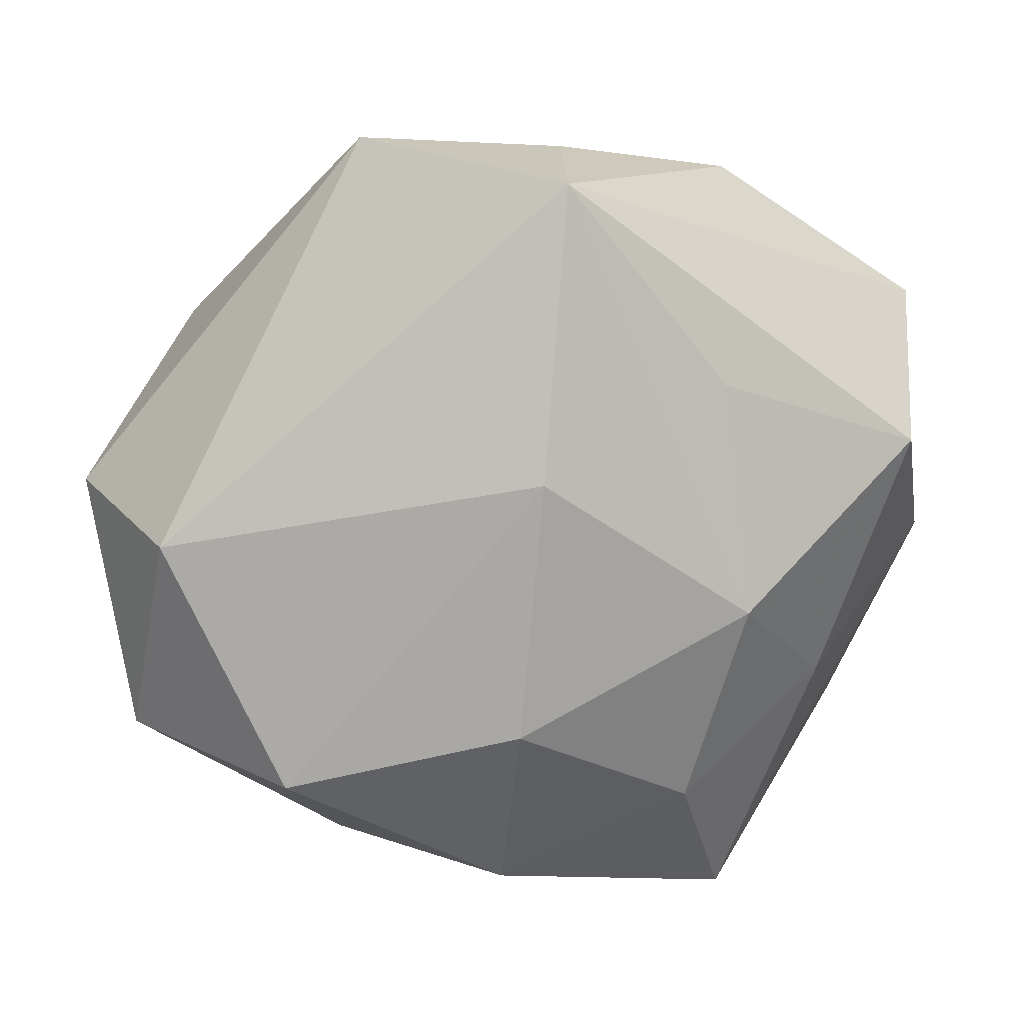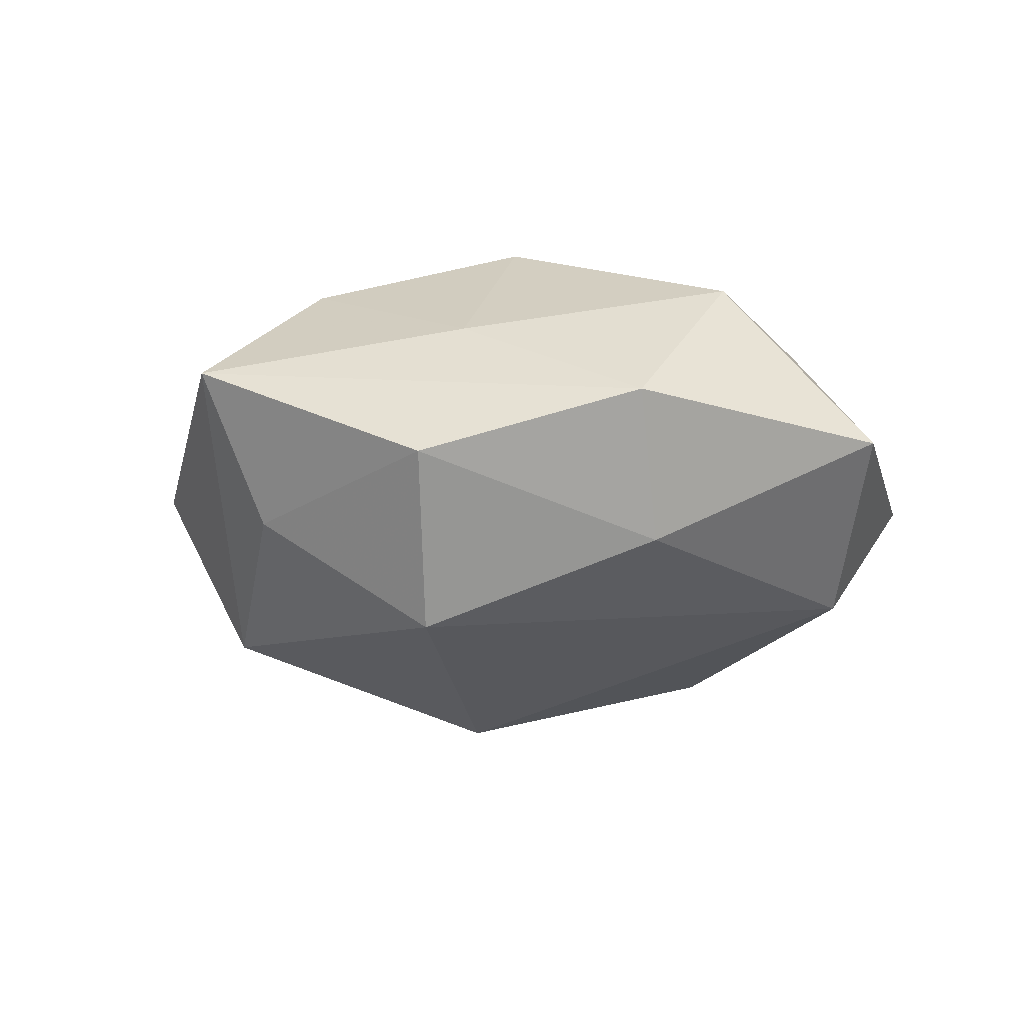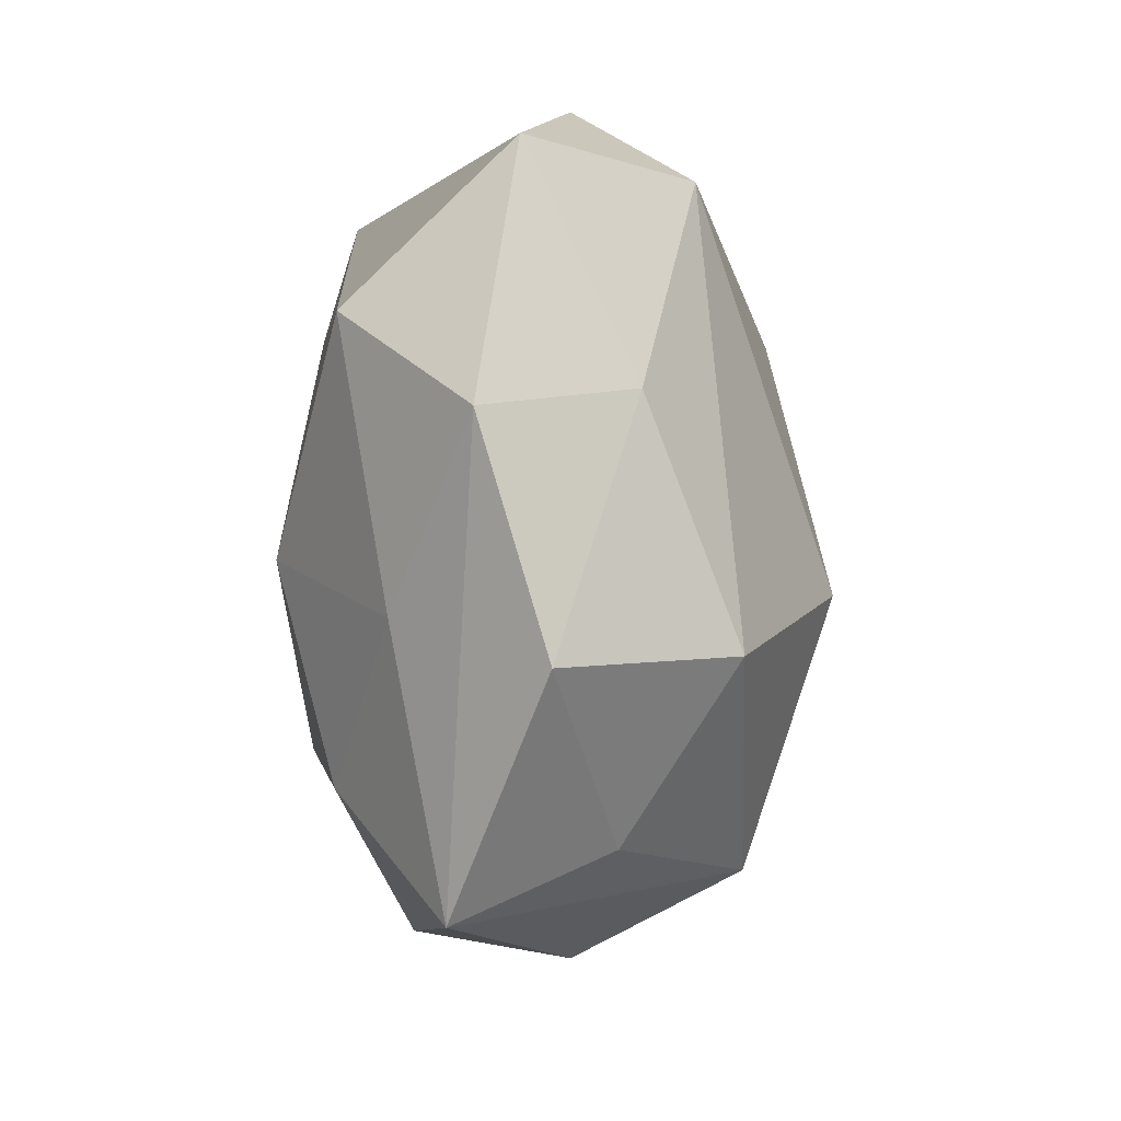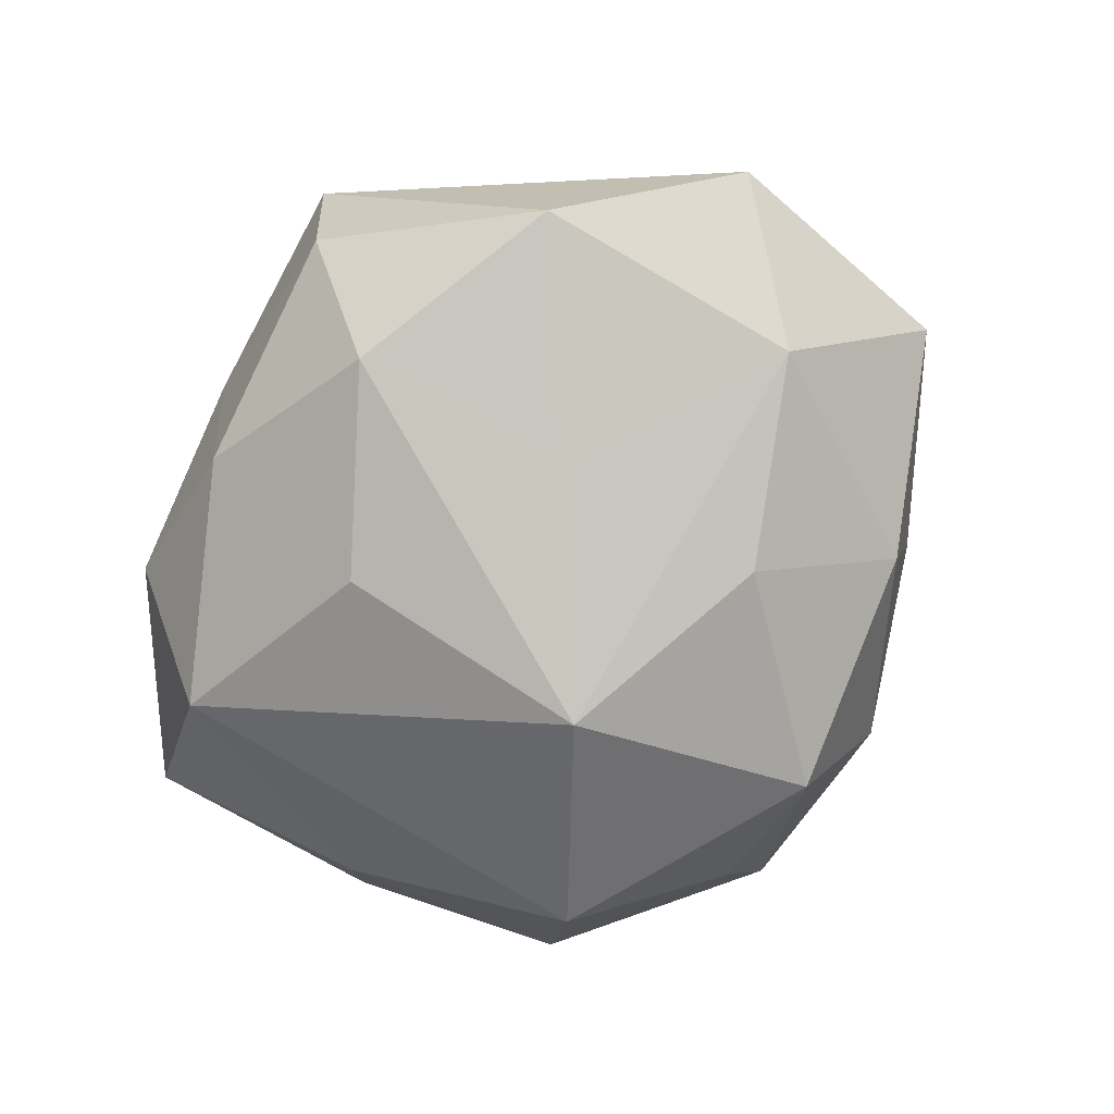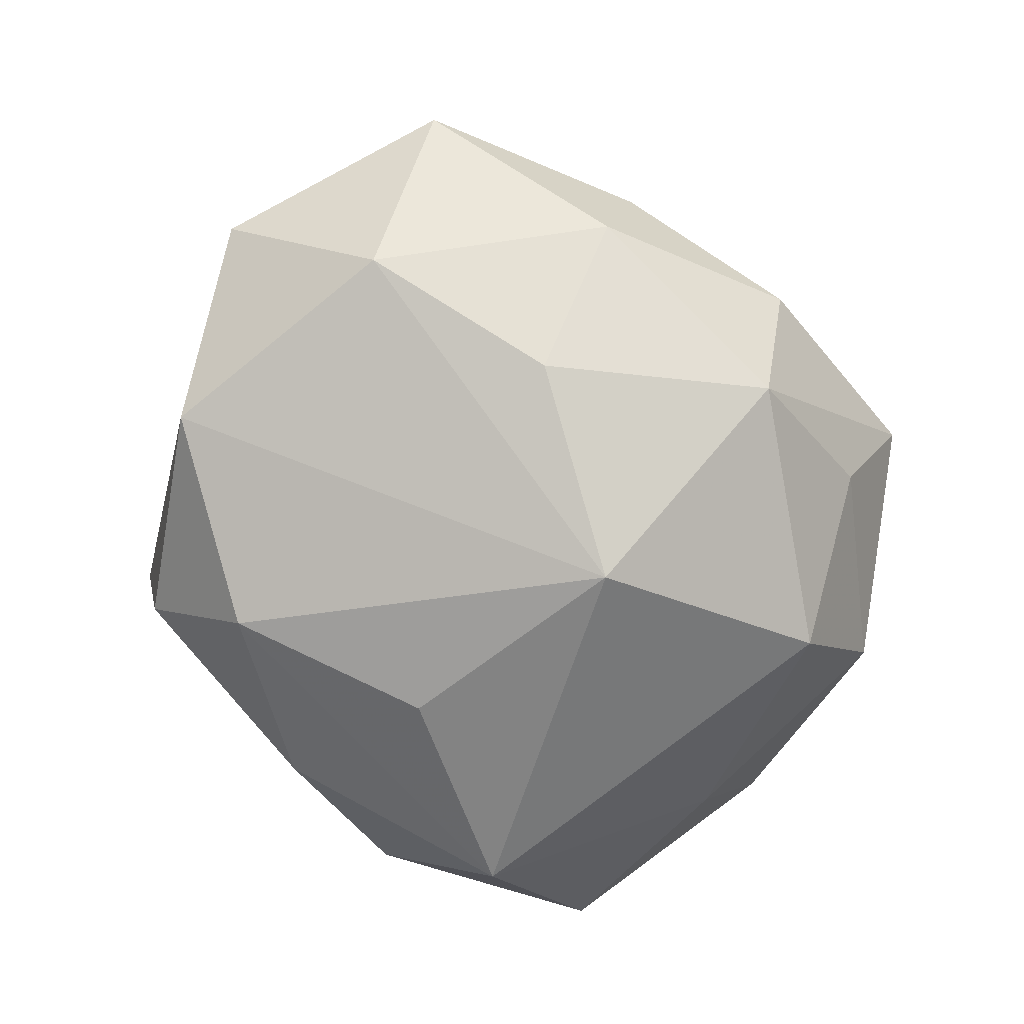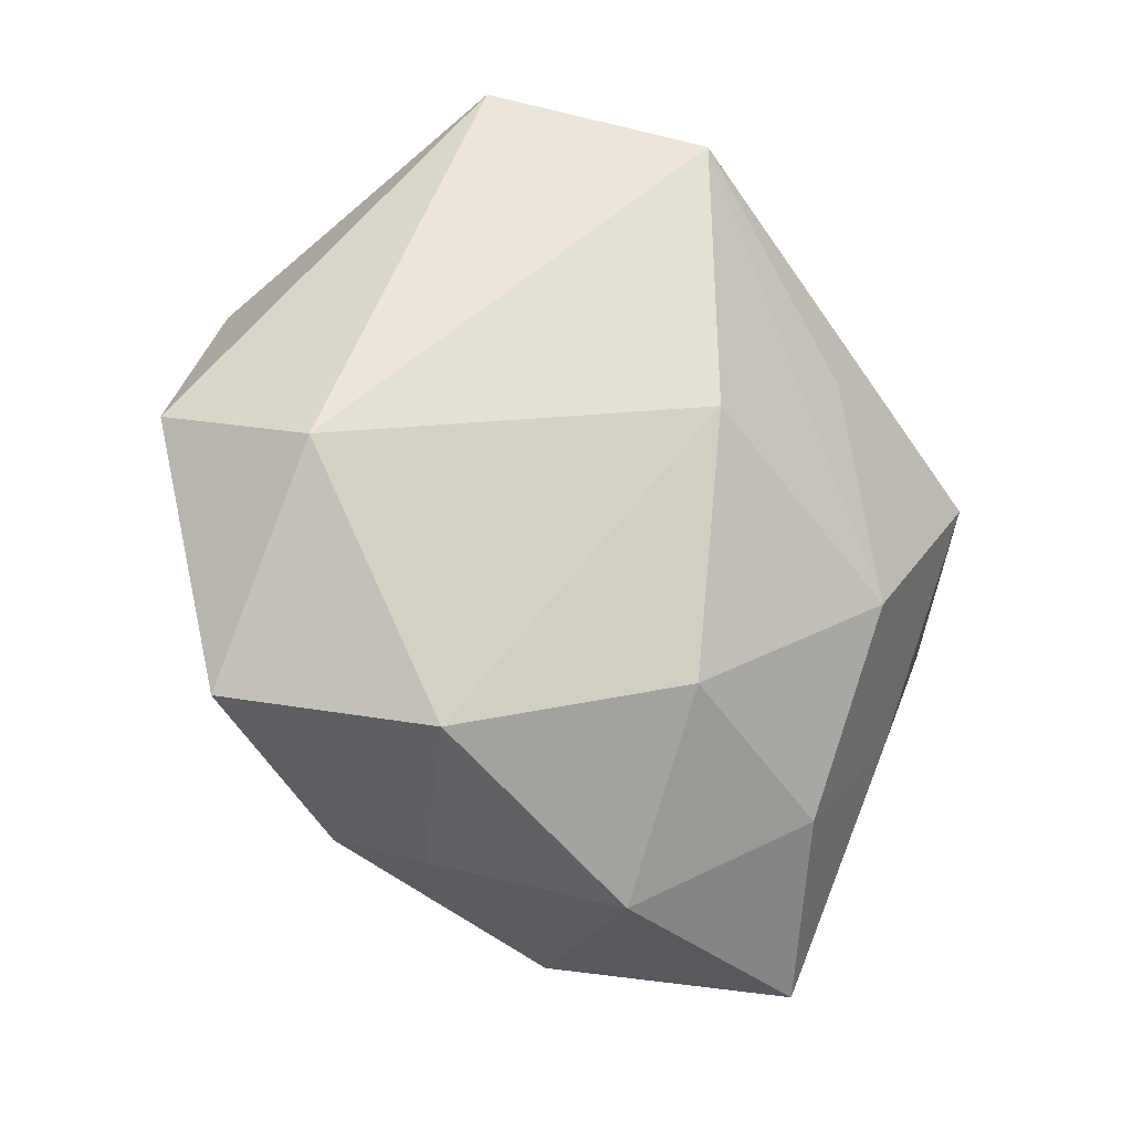
<metadata>
{"format":"obj","ext":"obj","renderer":"f3d","projection":"perspective","resolution":1024,"background":"white","views":[{"elev":12.9,"azim":-15.8,"up":"+Y"},{"elev":-9.1,"azim":70.2,"up":"+Z"},{"elev":-20.1,"azim":92.5,"up":"+Y"},{"elev":-74.8,"azim":-122.5,"up":"+Z"},{"elev":-79.2,"azim":-53.5,"up":"+Z"},{"elev":-16.1,"azim":-41.0,"up":"+Y"}]}
</metadata>
<code>
v -0.05042 0.0008385 0.0133
v -0.0525 -0.02507 -0.0001655
v 0.02095 -0.04255 -0.008957
v 0.01958 -0.008389 0.02941
v -0.04254 -0.008414 -0.01858
v -0.0572 0.005998 -0.004979
v 0.05335 -0.004542 0.004643
v 0.04512 0.01024 0.01993
v -0.03669 -0.02931 0.01871
v -0.01746 0.008299 -0.02539
v -0.002383 0.04436 0.0242
v 0.02366 -0.05143 0.00921
v 0.007177 -0.009286 -0.03378
v 0.001622 -0.04035 -0.02268
v -0.008337 -0.04488 0.0158
v 0.03504 -0.02077 0.01485
v 0.03539 0.0299 -0.01841
v 0.007262 0.04348 -0.01497
v 0.01404 -0.03357 0.02274
v -0.004105 -0.04917 -0.002806
v 0.04588 0.0003305 -0.01232
v -0.0269 -0.0404 0.003917
v -0.007049 0.009442 0.03033
v -0.01479 0.035 -0.02299
v -0.0273 -0.03576 -0.01258
v 0.008258 0.02189 -0.02682
v 0.003238 0.04715 0.002573
v -0.02163 0.0468 -0.00824
v -0.01863 -0.01867 -0.02563
v 0.05286 0.0267 0.0001123
v 0.03311 -0.0249 -0.02261
v -0.009472 -0.0222 0.02861
v 0.02759 0.04358 -0.004168
v 0.01767 0.01947 0.0251
v 0.04443 -0.02958 -0.002924
v -0.02433 0.04929 0.01006
v -0.0411 0.0252 -0.01719
f 33 11 30
f 7 21 30
f 27 11 33
f 11 27 36
f 6 36 37
f 32 9 15
f 7 12 35
f 31 21 35
f 35 21 7
f 14 13 31
f 18 27 33
f 11 36 1
f 1 36 6
f 6 2 1
f 1 2 9
f 24 37 28
f 28 37 36
f 28 18 24
f 28 36 27
f 27 18 28
f 17 21 31
f 31 13 17
f 17 30 21
f 33 30 17
f 17 18 33
f 24 18 17
f 10 37 24
f 24 13 10
f 22 2 25
f 15 9 22
f 9 2 22
f 3 14 31
f 12 14 3
f 31 35 3
f 3 35 12
f 11 1 23
f 23 4 11
f 32 4 23
f 9 32 23
f 23 1 9
f 26 13 24
f 24 17 26
f 26 17 13
f 5 10 13
f 37 10 5
f 6 37 5
f 5 2 6
f 25 2 5
f 7 30 8
f 8 30 11
f 19 4 32
f 15 12 19
f 19 32 15
f 20 14 12
f 20 12 15
f 15 22 20
f 25 14 20
f 20 22 25
f 13 14 29
f 29 5 13
f 29 14 25
f 25 5 29
f 16 8 4
f 16 19 12
f 4 19 16
f 16 12 7
f 7 8 16
f 11 4 34
f 34 8 11
f 4 8 34

</code>
